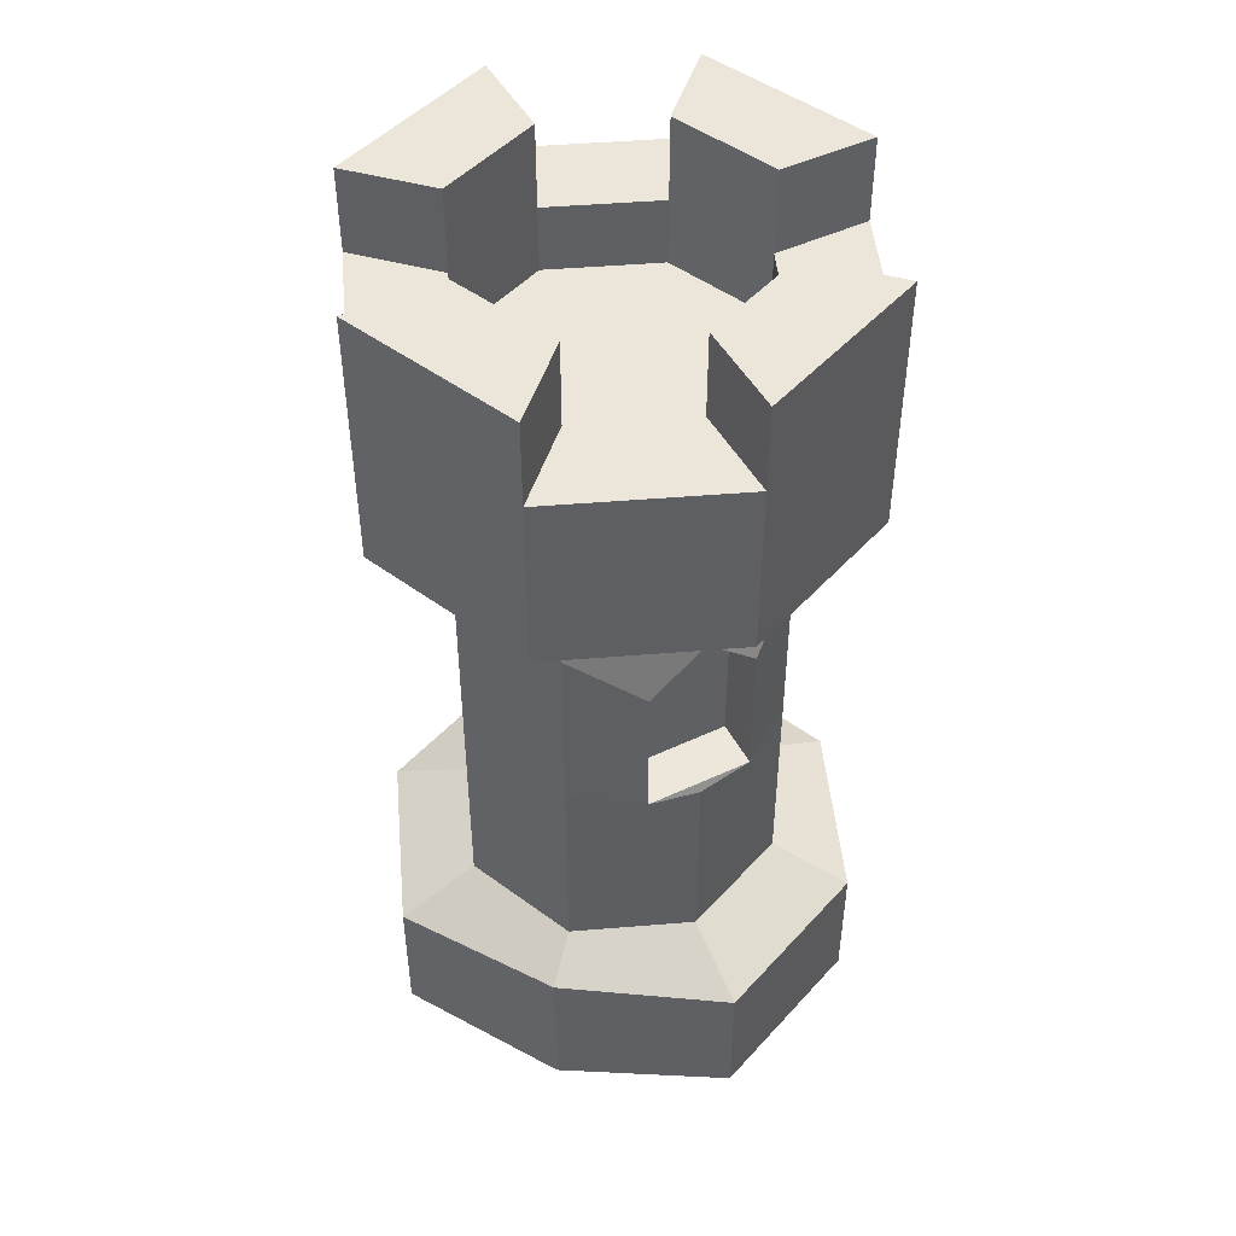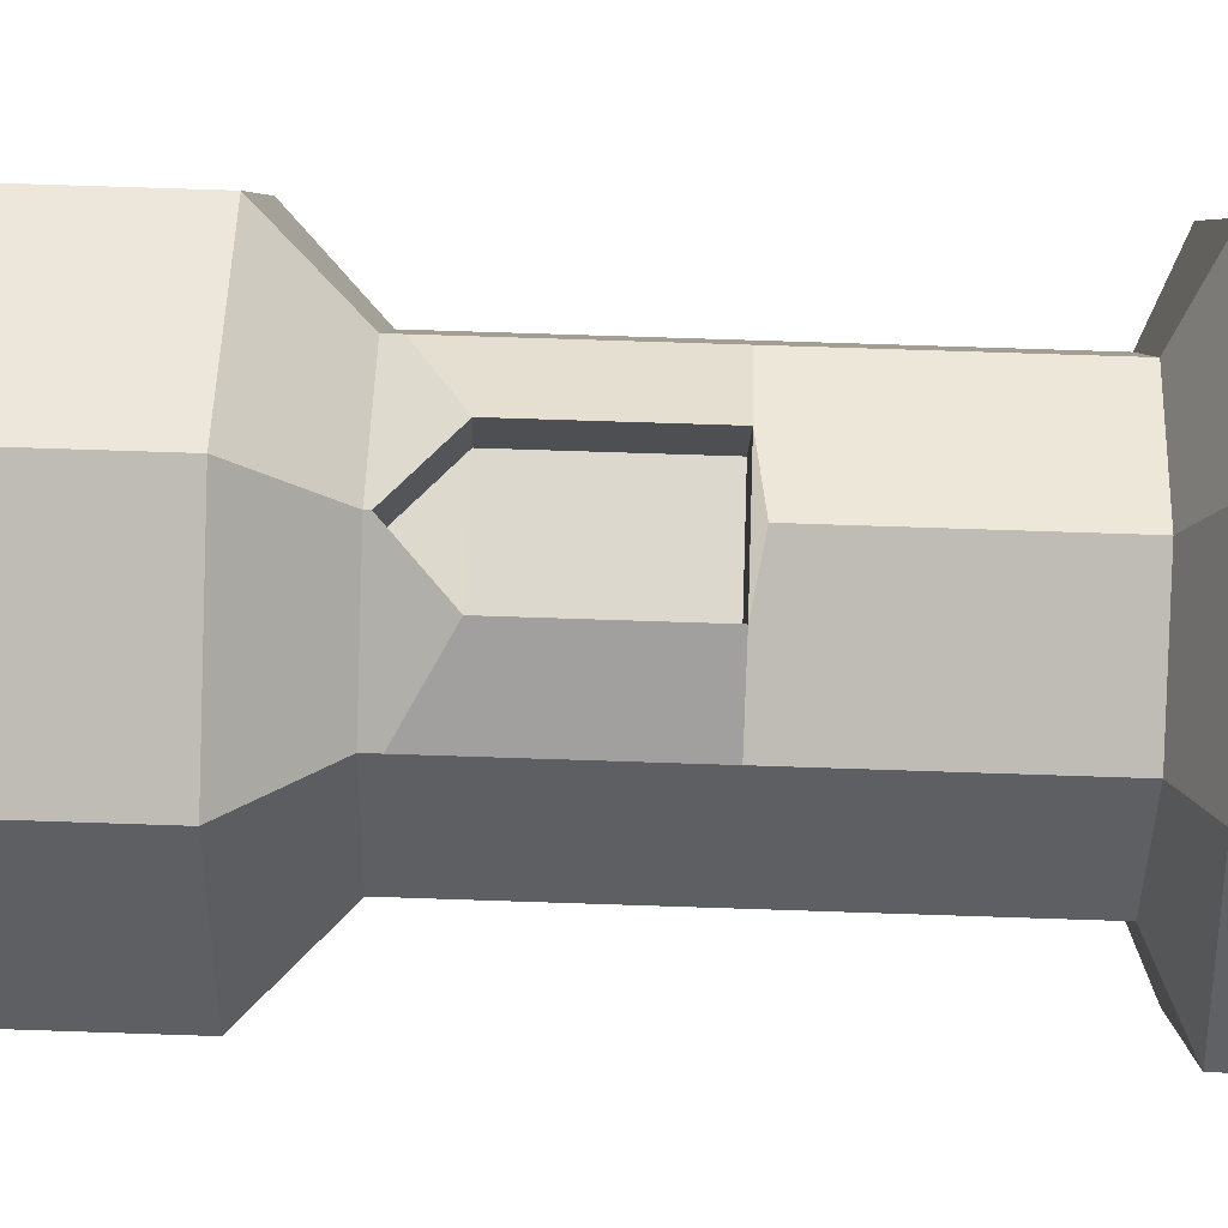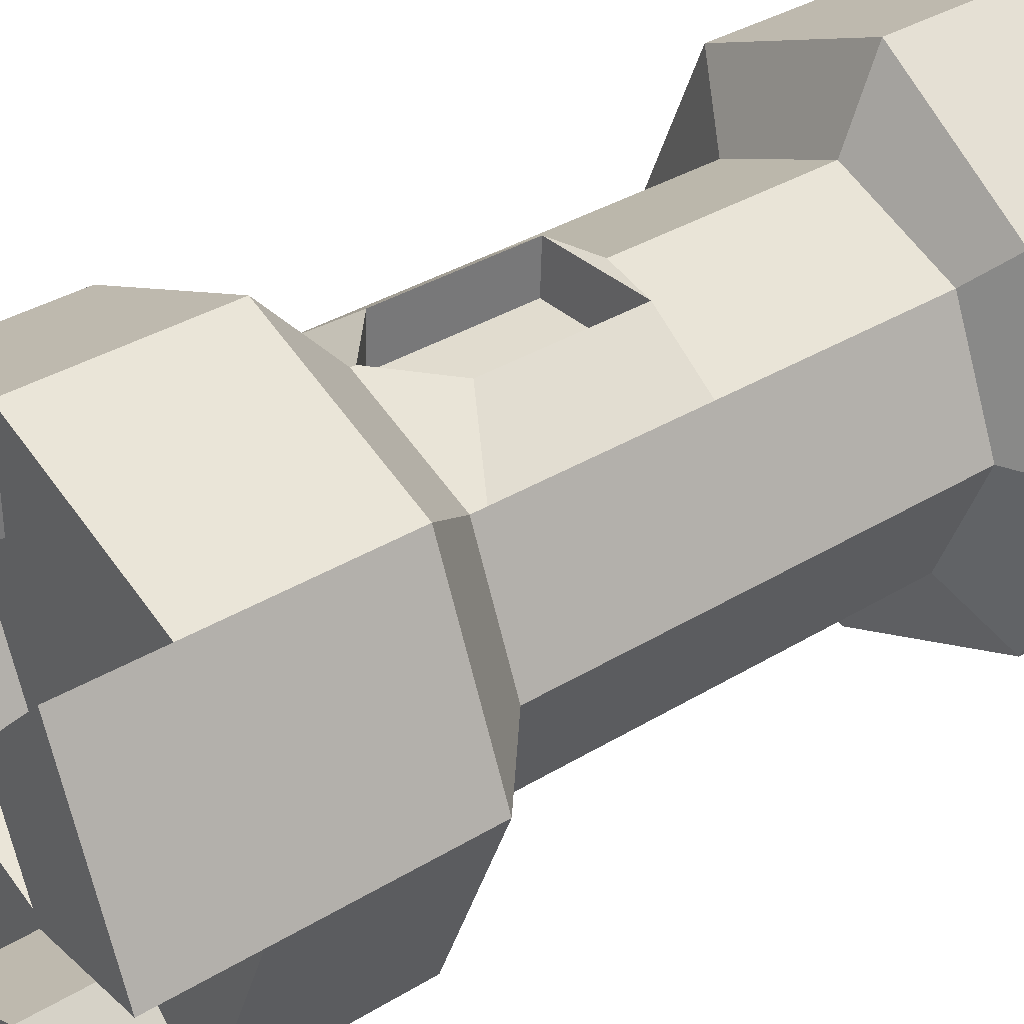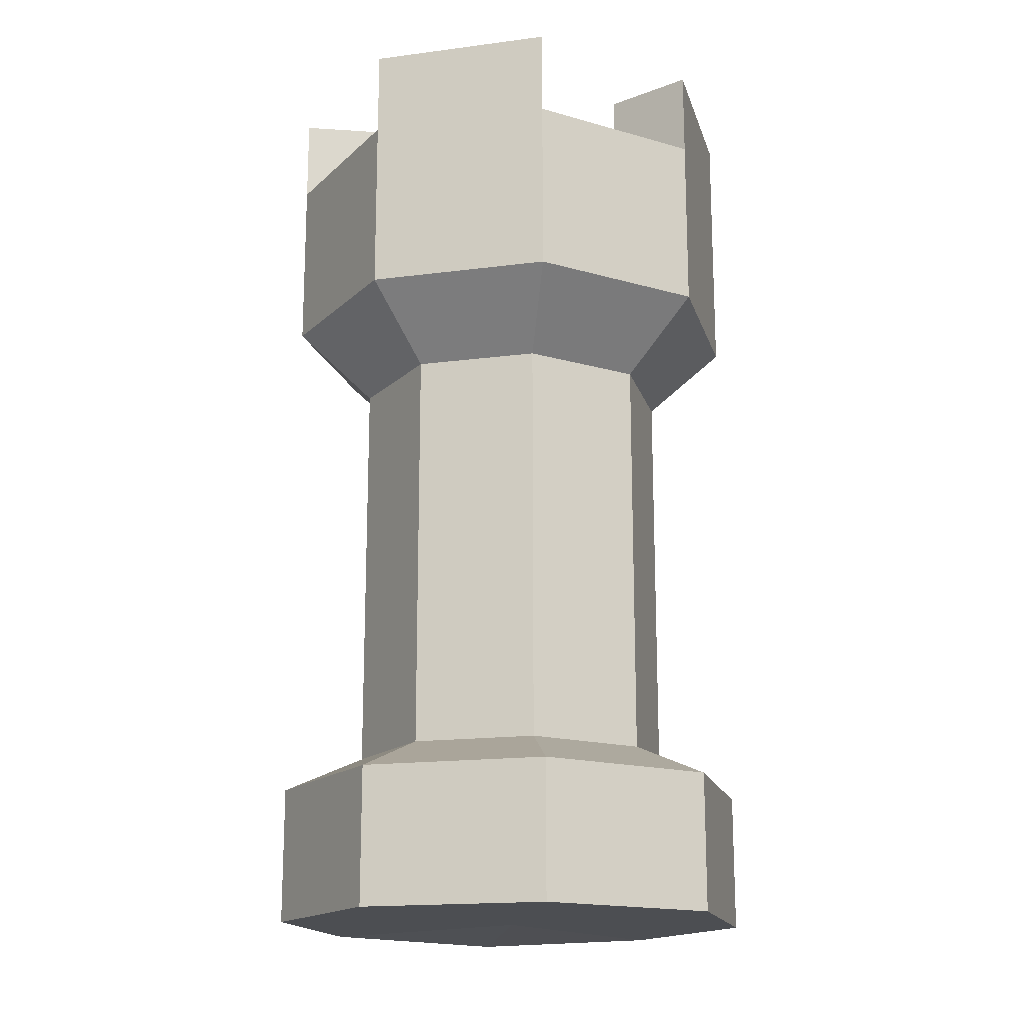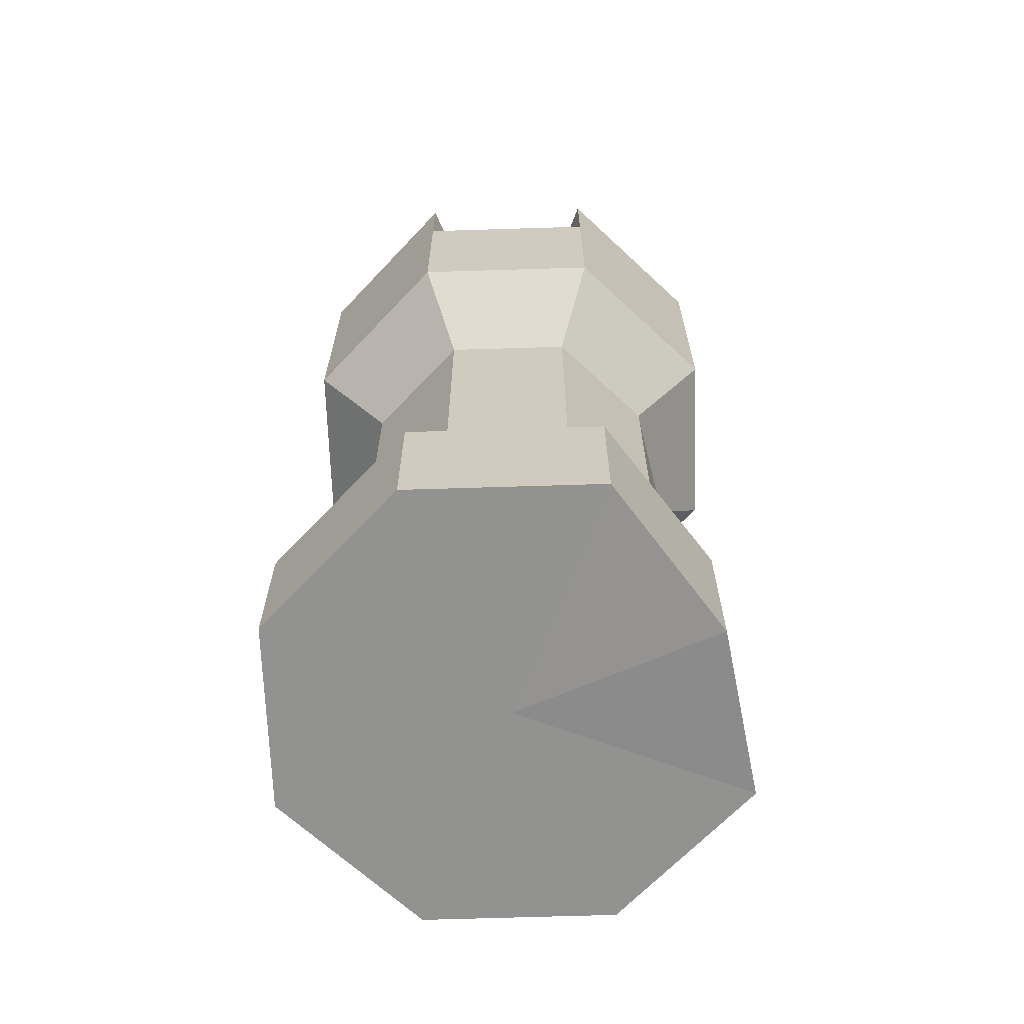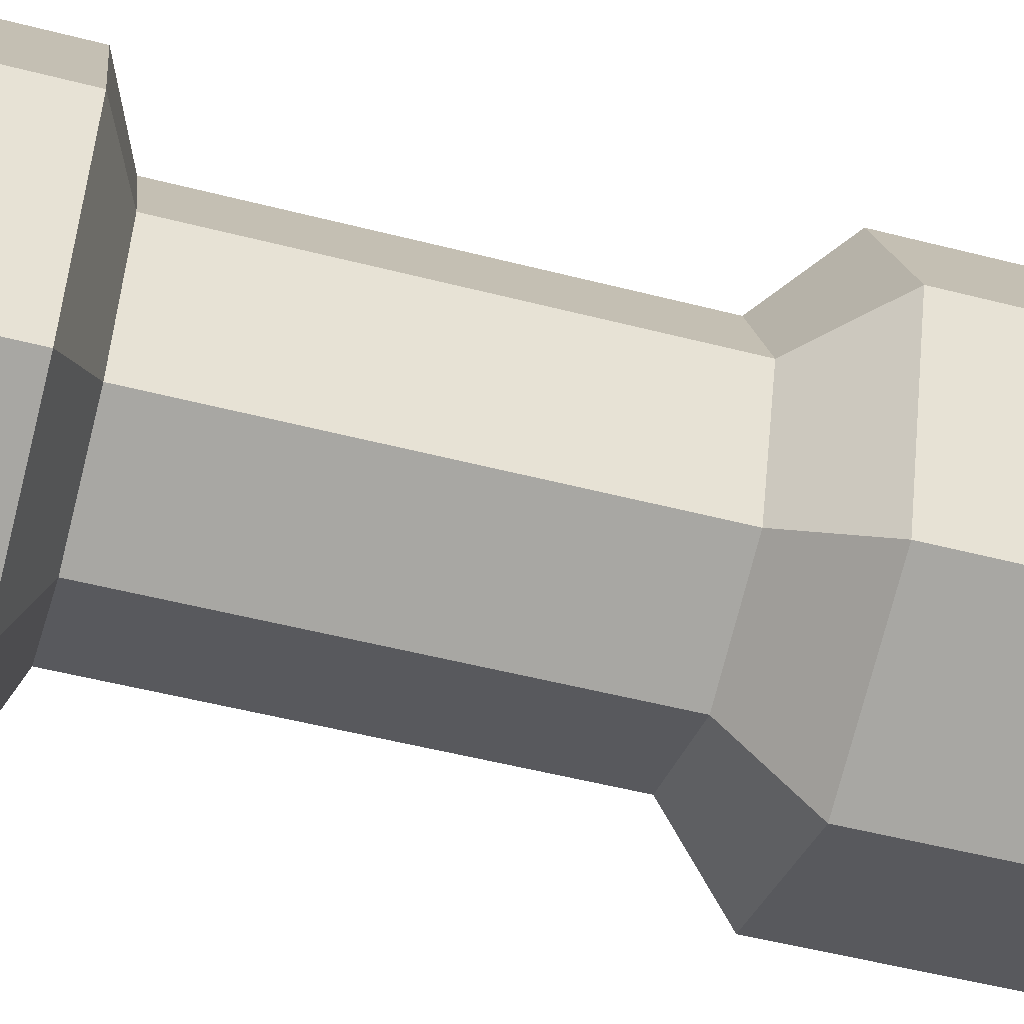
<metadata>
{"format":"obj","ext":"obj","renderer":"f3d","projection":"perspective","resolution":1024,"background":"white","views":[{"elev":47.7,"azim":-27.8,"up":"+Y"},{"elev":72.5,"azim":-88.1,"up":"+Z"},{"elev":34.5,"azim":-129.6,"up":"+Z"},{"elev":-16.9,"azim":127.3,"up":"+Y"},{"elev":-66.3,"azim":-110.7,"up":"+Y"},{"elev":-52.3,"azim":74.5,"up":"+Z"}]}
</metadata>
<code>
o Castle_01.007
v 0.02376 -1.929 -1.858
v 0.02376 0.3968 -1.858
v -1.223 -1.929 -1.342
v 1.271 -1.929 -1.342
v 0.02376 -2.308 -2.729
v -1.839 -2.308 -1.958
v 1.886 -2.308 -1.958
v 0.02376 -3.801 -2.729
v 0.02376 -3.801 -0.09507
v -1.839 -3.801 -1.958
v 1.886 -3.801 -1.958
v 2.658 -3.801 -0.09508
v 1.886 -3.801 1.767
v 2.658 -2.308 -0.09508
v 1.886 -2.308 1.767
v 1.787 -1.929 -0.09508
v 1.271 -1.929 1.152
v 1.787 0.3968 -0.09508
v 1.271 0.3968 -1.342
v 1.271 0.3968 1.152
v 1.787 2.387 -0.09508
v 1.787 2.537 -0.09508
v 1.271 2.387 -1.342
v 1.271 2.387 1.152
v 1.271 2.537 1.152
v 0.6019 1.958 1.631
v 0.6019 0.3968 1.631
v 0.02376 2.486 1.668
v 0.6019 1.976 1.124
v 0.6019 0.4149 1.124
v 0.02376 2.504 1.162
v -0.5544 1.976 1.124
v -0.5544 0.4149 1.124
v -0.5544 1.958 1.631
v -0.5544 0.3968 1.631
v -1.223 2.387 1.152
v -1.223 0.3968 1.152
v -1.74 2.387 -0.09508
v -1.223 2.537 1.152
v -1.74 2.537 -0.09508
v 0.02376 2.537 1.668
v -1.824 3.315 1.752
v -2.589 3.314 -0.09508
v 0.02376 3.315 2.517
v -1.824 4.495 1.752
v -2.589 4.495 -0.09508
v 0.02376 4.495 2.517
v -1.824 5.233 1.752
v -1.824 6.171 1.752
v -2.589 5.233 -0.09508
v -1.106 5.233 1.034
v 0.02376 5.233 2.517
v 1.871 5.233 1.752
v 0.02376 5.233 1.502
v 0.02376 6.171 2.517
v 1.871 6.171 1.752
v 0.02376 6.171 1.502
v 1.153 6.171 1.034
v 1.153 5.233 1.034
v 1.153 4.495 1.034
v 1.621 5.233 -0.09508
v 1.621 4.495 -0.09508
v 1.153 5.233 -1.224
v 1.621 6.171 -0.09508
v 2.636 5.233 -0.09508
v 2.636 4.495 -0.09508
v 2.636 6.171 -0.09508
v 1.871 5.233 -1.942
v 0.02376 5.233 -2.707
v 1.871 4.495 -1.942
v 1.871 6.171 -1.942
v 1.153 6.171 -1.224
v 1.871 3.314 -1.942
v 0.02376 4.495 -2.707
v 0.02376 3.314 -2.707
v -1.824 4.495 -1.942
v -1.824 3.314 -1.942
v -1.824 5.233 -1.942
v -1.106 5.233 -1.224
v -1.824 6.171 -1.942
v 0.02376 6.171 -2.707
v -1.106 6.171 -1.224
v 0.02376 6.171 -1.692
v 0.02376 5.233 -1.692
v 0.02376 4.495 -1.692
v 1.153 4.495 -1.224
v -1.106 4.495 -1.224
v 0.02376 4.495 -0.09508
v 0.02376 4.495 1.502
v -1.573 4.495 -0.09508
v -1.106 4.495 1.034
v -1.573 5.233 -0.09508
v -1.573 6.171 -0.09508
v -2.589 6.171 -0.09508
v -1.106 6.171 1.034
v -1.223 2.537 -1.342
v 0.02376 2.537 -1.858
v -1.223 2.387 -1.342
v 0.02376 2.387 -1.858
v -1.223 0.3968 -1.342
v -1.74 0.3968 -0.09508
v -1.74 -1.929 -0.09508
v -1.223 -1.929 1.152
v -2.61 -2.308 -0.09508
v -1.592 -2.241 1.52
v -2.61 -3.801 -0.09508
v -1.592 -3.869 1.52
v 0.02376 -3.801 2.539
v 0.02376 -2.308 2.539
v 0.02376 -1.929 1.668
v 0.02376 0.2982 1.668
v 1.271 2.537 -1.342
v 2.636 3.314 -0.09508
v 1.871 3.315 1.752
v 1.871 4.495 1.752
f 1 3 100 2
f 4 1 2 19
f 3 1 5 6
f 1 4 7 5
f 6 5 8 10
f 5 7 11 8
f 10 8 9
f 8 11 9
f 11 12 9
f 7 14 12 11
f 12 13 9
f 14 15 13 12
f 16 17 15 14
f 4 16 14 7
f 17 16 18 20
f 16 4 19 18
f 18 19 23 21
f 20 18 21 24
f 24 21 22 25
f 21 23 112 22
f 27 20 24 26
f 28 26 24 25 41
f 27 26 29 30
f 26 28 31 29
f 32 33 30 29
f 32 29 31
f 34 35 33 32
f 28 34 32 31
f 37 35 34 36
f 36 34 28 41 39
f 101 37 36 38
f 38 36 39 40
f 40 39 42 43
f 39 41 44 42
f 43 42 45 46
f 42 44 47 45
f 46 45 48 50
f 45 47 52 48
f 50 48 49 94
f 48 51 95 49
f 48 52 54 51
f 47 115 53 52
f 52 53 56 55
f 54 52 55 57
f 55 56 58 57
f 59 54 57 58
f 53 59 58 56
f 60 89 54 59
f 62 60 59 61
f 53 65 61 59
f 86 62 61 63
f 63 61 64 72
f 61 65 67 64
f 115 66 65 53
f 66 70 68 65
f 65 68 71 67
f 68 69 84 63
f 70 74 69 68
f 68 63 72 71
f 67 71 72 64
f 113 73 70 66
f 73 75 74 70
f 75 77 76 74
f 74 76 78 69
f 77 43 46 76
f 76 46 50 78
f 78 50 92 79
f 69 78 80 81
f 78 79 82 80
f 81 80 82 83
f 79 84 83 82
f 84 69 81 83
f 87 85 84 79
f 85 86 63 84
f 86 85 88
f 85 87 88
f 91 89 88
f 89 60 88
f 60 62 88
f 62 86 88
f 87 90 88
f 90 91 88
f 91 90 92 51
f 89 91 51 54
f 90 87 79 92
f 92 50 94 93
f 51 92 93 95
f 94 49 95 93
f 97 96 77 75
f 96 40 43 77
f 99 98 96 97
f 98 38 40 96
f 2 100 98 99
f 100 101 38 98
f 3 102 101 100
f 102 103 37 101
f 102 3 6 104
f 103 102 104 105
f 104 6 10 106
f 105 104 106 107
f 106 10 9
f 107 106 9
f 109 105 107 108
f 108 107 9
f 13 108 9
f 15 109 108 13
f 110 103 105 109
f 17 110 109 15
f 110 17 20 27 111
f 103 110 111 35 37
f 27 35 111
f 19 2 99 23
f 23 99 97 112
f 112 97 75 73
f 22 112 73 113
f 114 113 66 115
f 25 22 113 114
f 44 114 115 47
f 41 25 114 44
f 35 27 30 33

</code>
